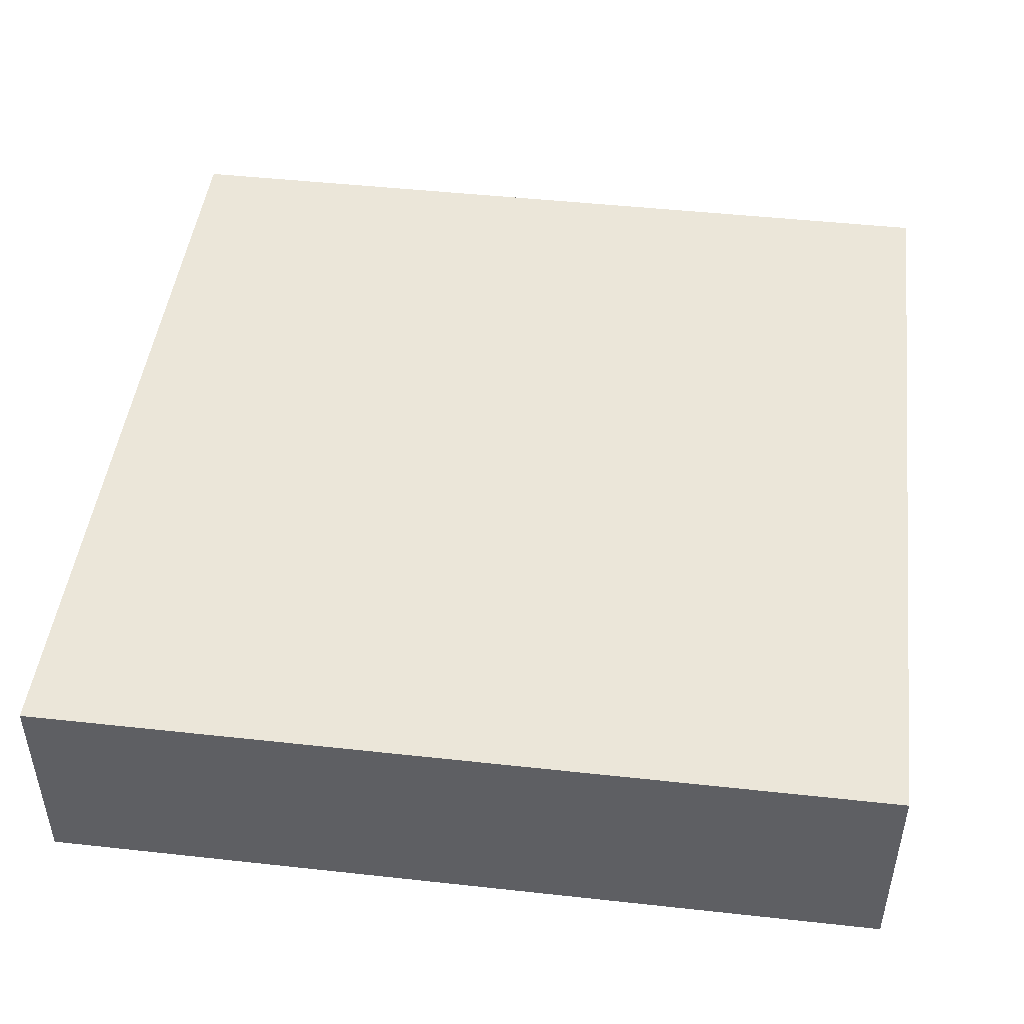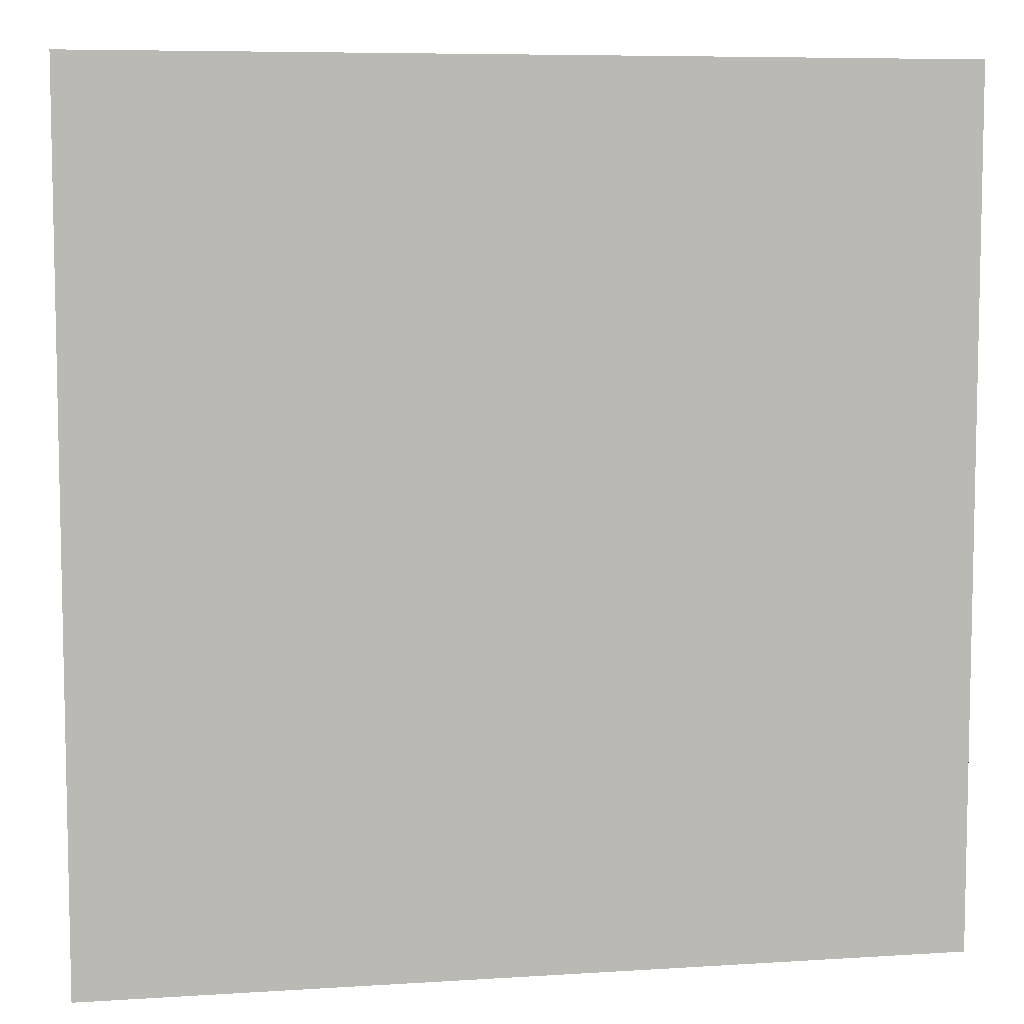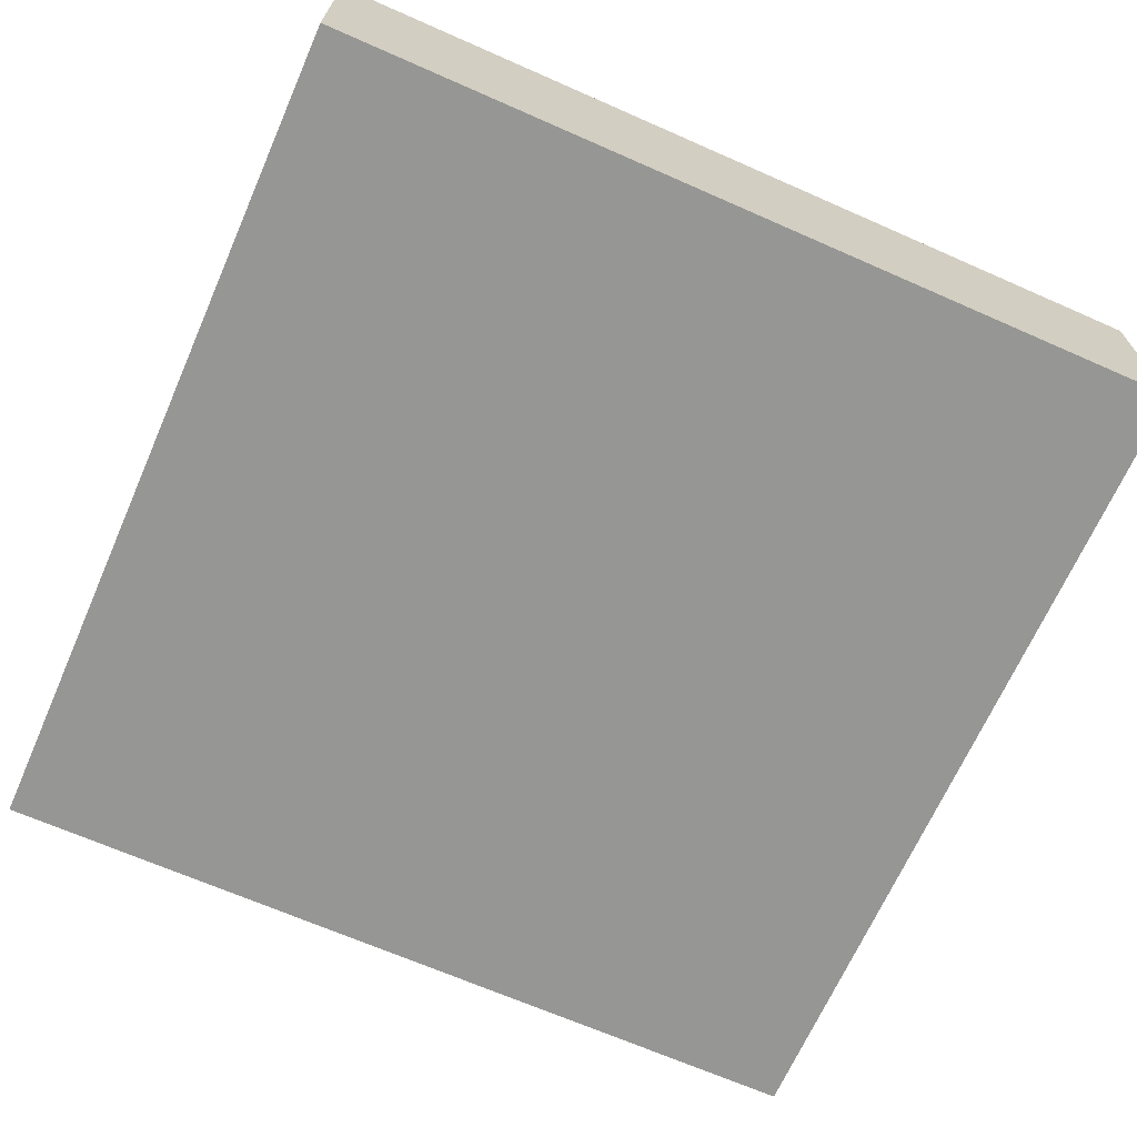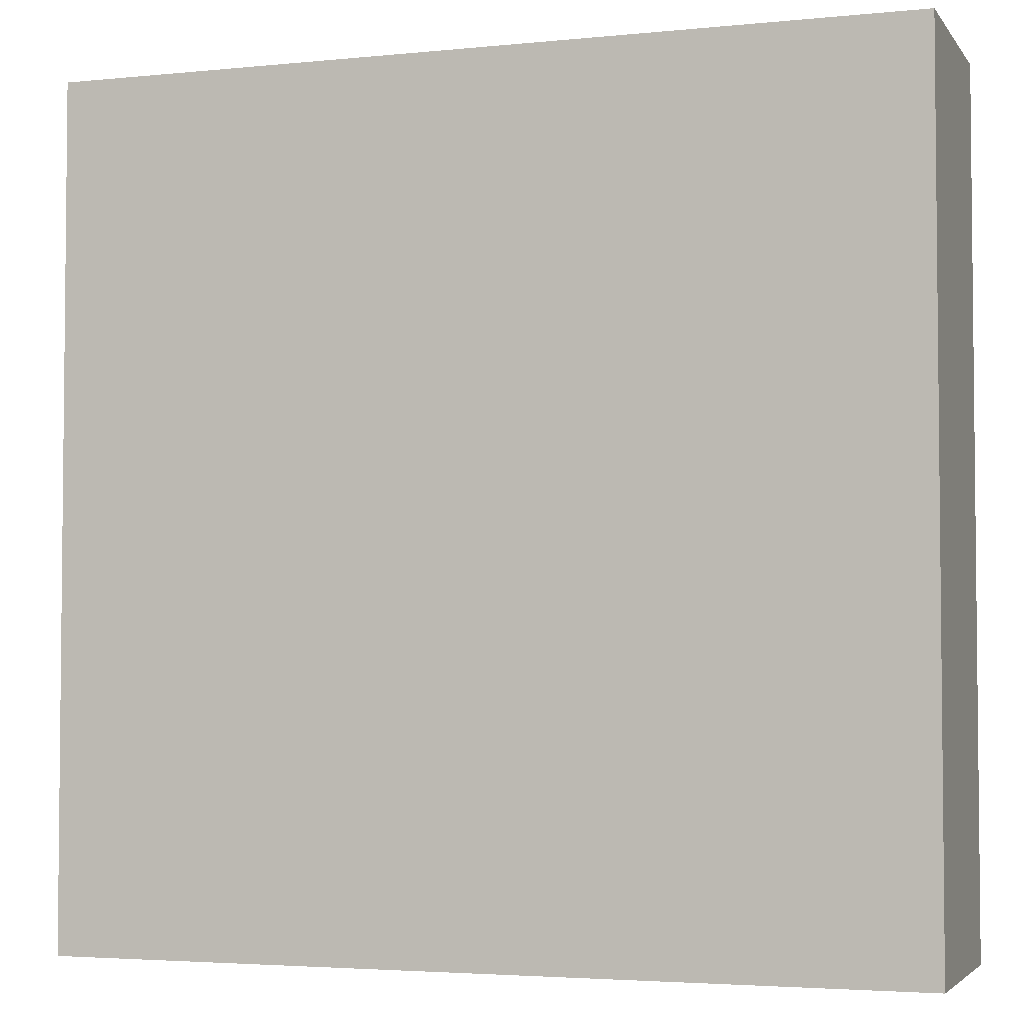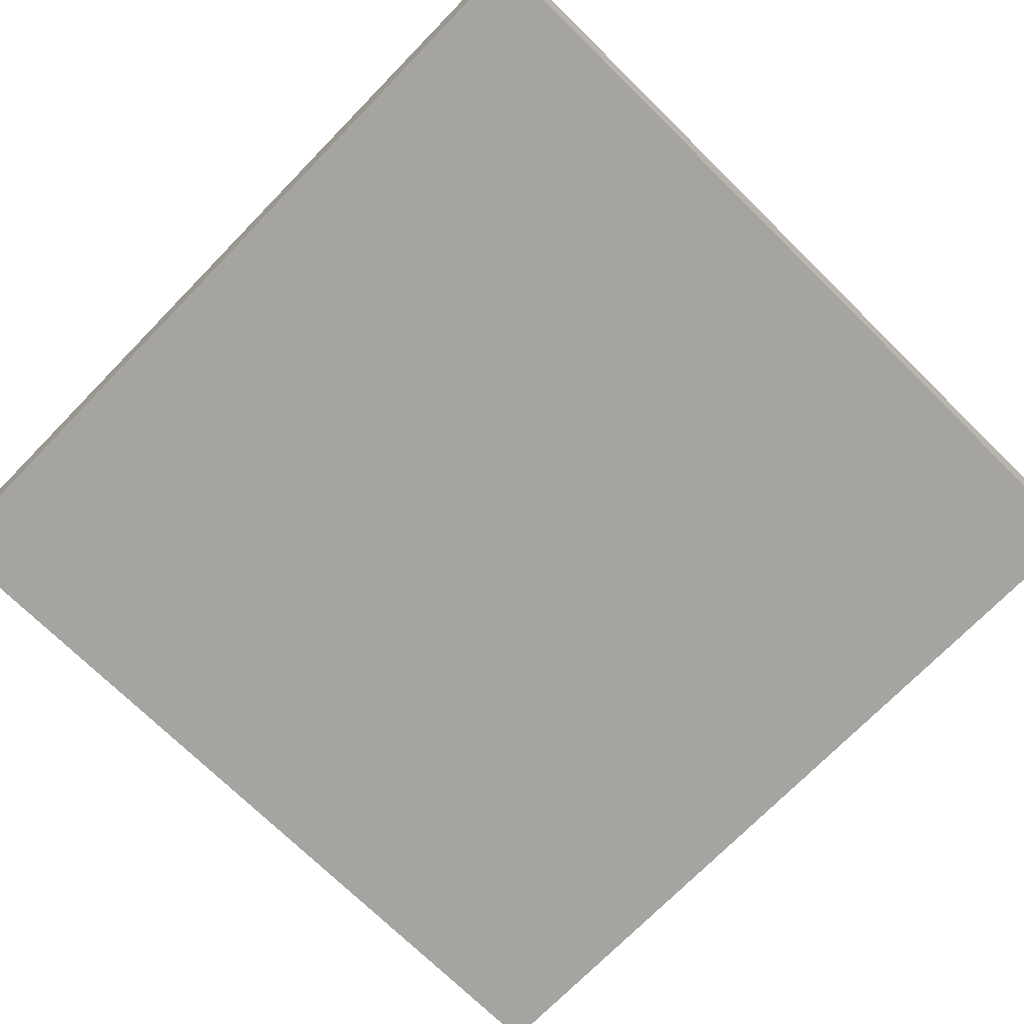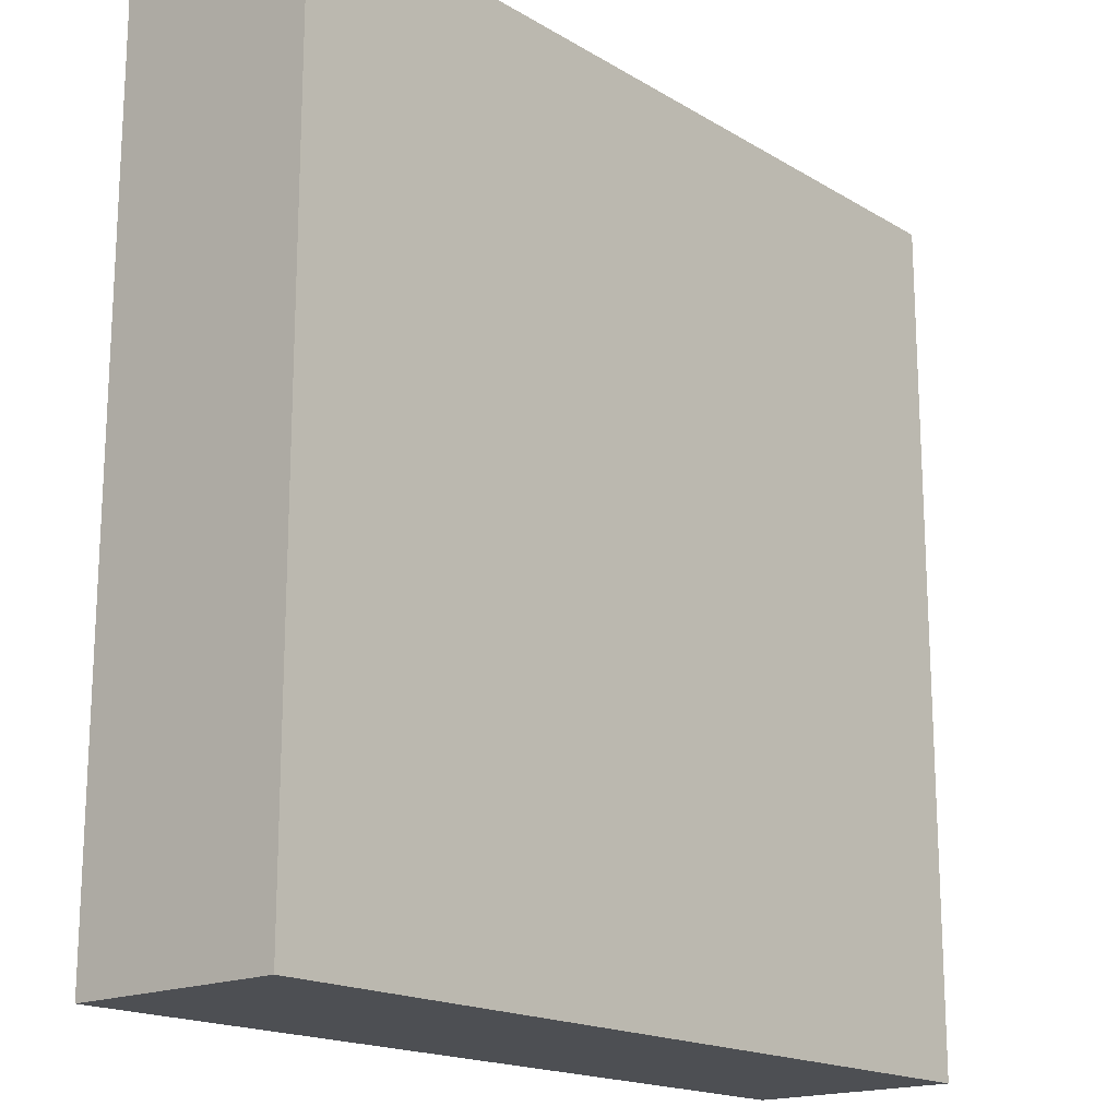
<metadata>
{"format":"obj","ext":"obj","renderer":"f3d","projection":"perspective","resolution":1024,"background":"white","views":[{"elev":46.8,"azim":7.1,"up":"+Y"},{"elev":7.2,"azim":-10.4,"up":"+Z"},{"elev":-67.7,"azim":156.2,"up":"+Y"},{"elev":-3.6,"azim":-161.2,"up":"+Z"},{"elev":-73.2,"azim":-134.4,"up":"+Y"},{"elev":-17.6,"azim":-49.3,"up":"+Z"}]}
</metadata>
<code>
o
v 0 2 0
v 0 2 -0.7
v 0 2 -0.8
v 0 2 -2
v 0 2.4 -0.7
v 0 2.4 -0.8
v 0 2.5 0
v 0 2.5 -2
v 2 2 0
v 2 2 -2
v 2 2.5 0
v 2 2.5 -2
v 0 2 0
v 0 2.5 0
v 1.2 2 0
v 1.2 2.5 0
v 2 2 0
v 2 2.5 0
v 0 2 -2
v 0 2.5 -2
v 1 2 -2
v 1 2.4 -2
v 1.4 2.4 -2
v 1.4 2.5 -2
v 2 2 -2
v 2 2.5 -2
v 0 2 0
v 1.2 2 0
v 2 2 0
v 1.1 2 -0.1
v 1.2 2 -0.1
v 0 2 -0.7
v 0.2 2 -0.7
v 0 2 -0.8
v 0.2 2 -0.8
v 1.1 2 -0.9
v 1.6 2 -0.9
v 1.1 2 -1.1
v 1.3 2 -1.1
v 1.4 2 -1.2
v 1.6 2 -1.2
v 1 2 -1.6
v 1.1 2 -1.6
v 1.3 2 -1.6
v 1.4 2 -1.6
v 0 2 -2
v 1 2 -2
v 2 2 -2
v 0 2.5 0
v 1.2 2.5 0
v 2 2.5 0
v 1.2 2.5 -0.1
v 1.3 2.5 -0.1
v 0.9 2.5 -0.4
v 1.3 2.5 -0.4
v 1.3 2.5 -0.5
v 1.5 2.5 -0.5
v 1.4 2.5 -0.6
v 1.5 2.5 -0.6
v 1.7 2.5 -0.6
v 1.8 2.5 -0.6
v 1.3 2.5 -0.7
v 1.4 2.5 -0.7
v 1.7 2.5 -0.7
v 1.8 2.5 -0.7
v 0.9 2.5 -0.9
v 1 2.5 -0.9
v 1 2.5 -1.5
v 1.3 2.5 -1.5
v 1.8 2.5 -1.5
v 1.9 2.5 -1.5
v 1.8 2.5 -1.6
v 1.9 2.5 -1.6
v 1.3 2.5 -1.7
v 1.4 2.5 -1.7
v 0 2.5 -2
v 1.4 2.5 -2
v 2 2.5 -2
f 5 2 1
f 5 3 2
f 6 4 3
f 6 3 5
f 7 5 1
f 7 6 5
f 8 4 6
f 8 6 7
f 9 10 11
f 11 10 12
f 15 14 13
f 16 14 15
f 17 16 15
f 18 16 17
f 19 20 21
f 21 20 22
f 21 22 23
f 22 20 23
f 23 20 24
f 21 23 25
f 23 24 25
f 25 24 26
f 30 28 27
f 31 29 28
f 31 28 30
f 32 30 27
f 33 30 32
f 34 33 32
f 35 30 33
f 35 33 34
f 36 31 30
f 36 30 35
f 36 35 34
f 37 29 31
f 37 31 36
f 38 36 34
f 38 37 36
f 39 37 38
f 40 37 39
f 41 29 37
f 41 37 40
f 42 38 34
f 43 39 38
f 43 38 42
f 44 40 39
f 44 39 43
f 45 41 40
f 45 40 44
f 46 42 34
f 47 43 42
f 47 42 46
f 47 44 43
f 47 45 44
f 48 29 41
f 48 45 47
f 48 41 45
f 49 50 52
f 50 51 52
f 52 51 53
f 49 52 54
f 52 53 54
f 53 51 55
f 54 53 55
f 54 55 56
f 55 51 56
f 56 51 57
f 56 57 58
f 57 51 59
f 58 57 59
f 59 51 60
f 60 51 61
f 54 56 62
f 56 58 62
f 58 59 63
f 62 58 63
f 59 60 63
f 60 61 64
f 63 60 64
f 61 51 65
f 64 61 65
f 49 54 66
f 63 64 66
f 64 65 66
f 54 62 66
f 62 63 66
f 66 65 67
f 66 67 68
f 67 65 68
f 68 65 69
f 65 51 70
f 69 65 70
f 70 51 71
f 69 70 72
f 70 71 72
f 71 51 73
f 72 71 73
f 68 69 74
f 69 72 74
f 72 73 74
f 74 73 75
f 49 66 76
f 66 68 76
f 74 75 76
f 68 74 76
f 75 73 77
f 76 75 77
f 73 51 78
f 77 73 78

</code>
